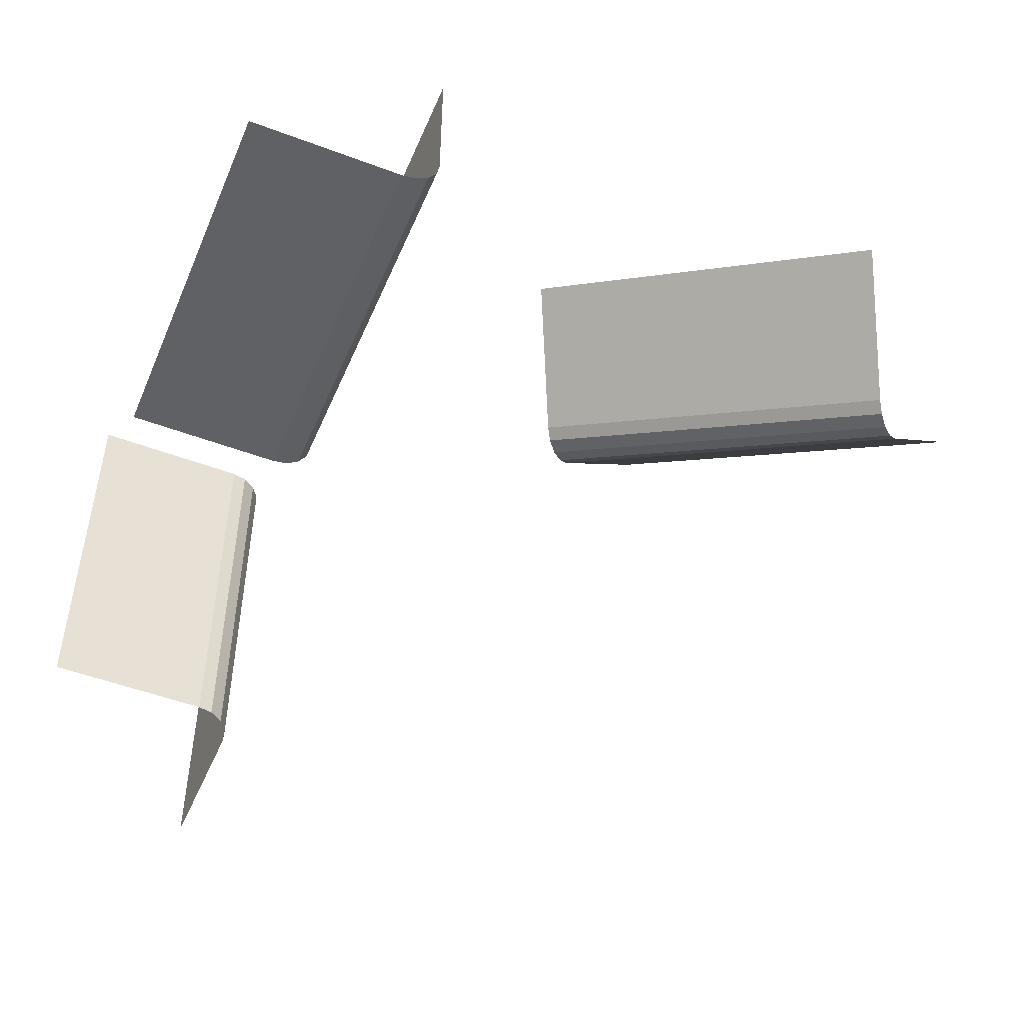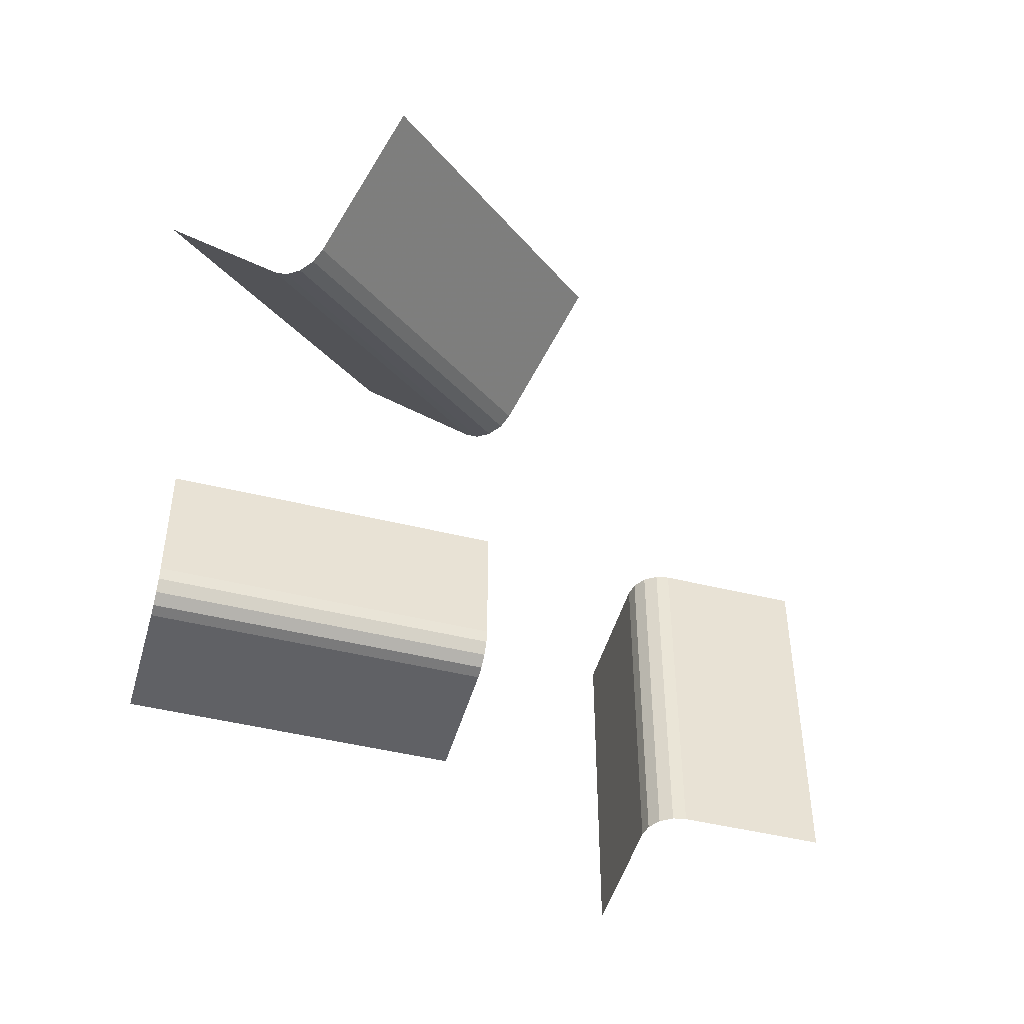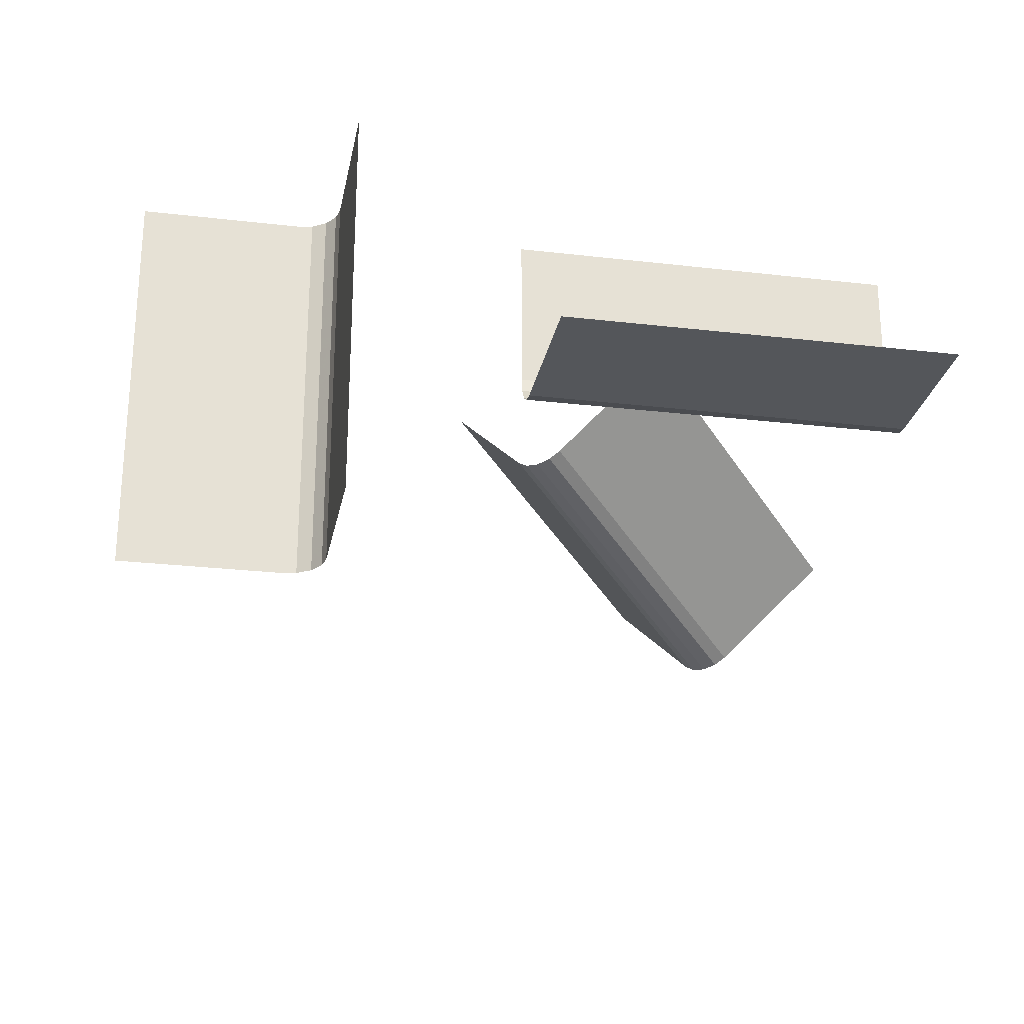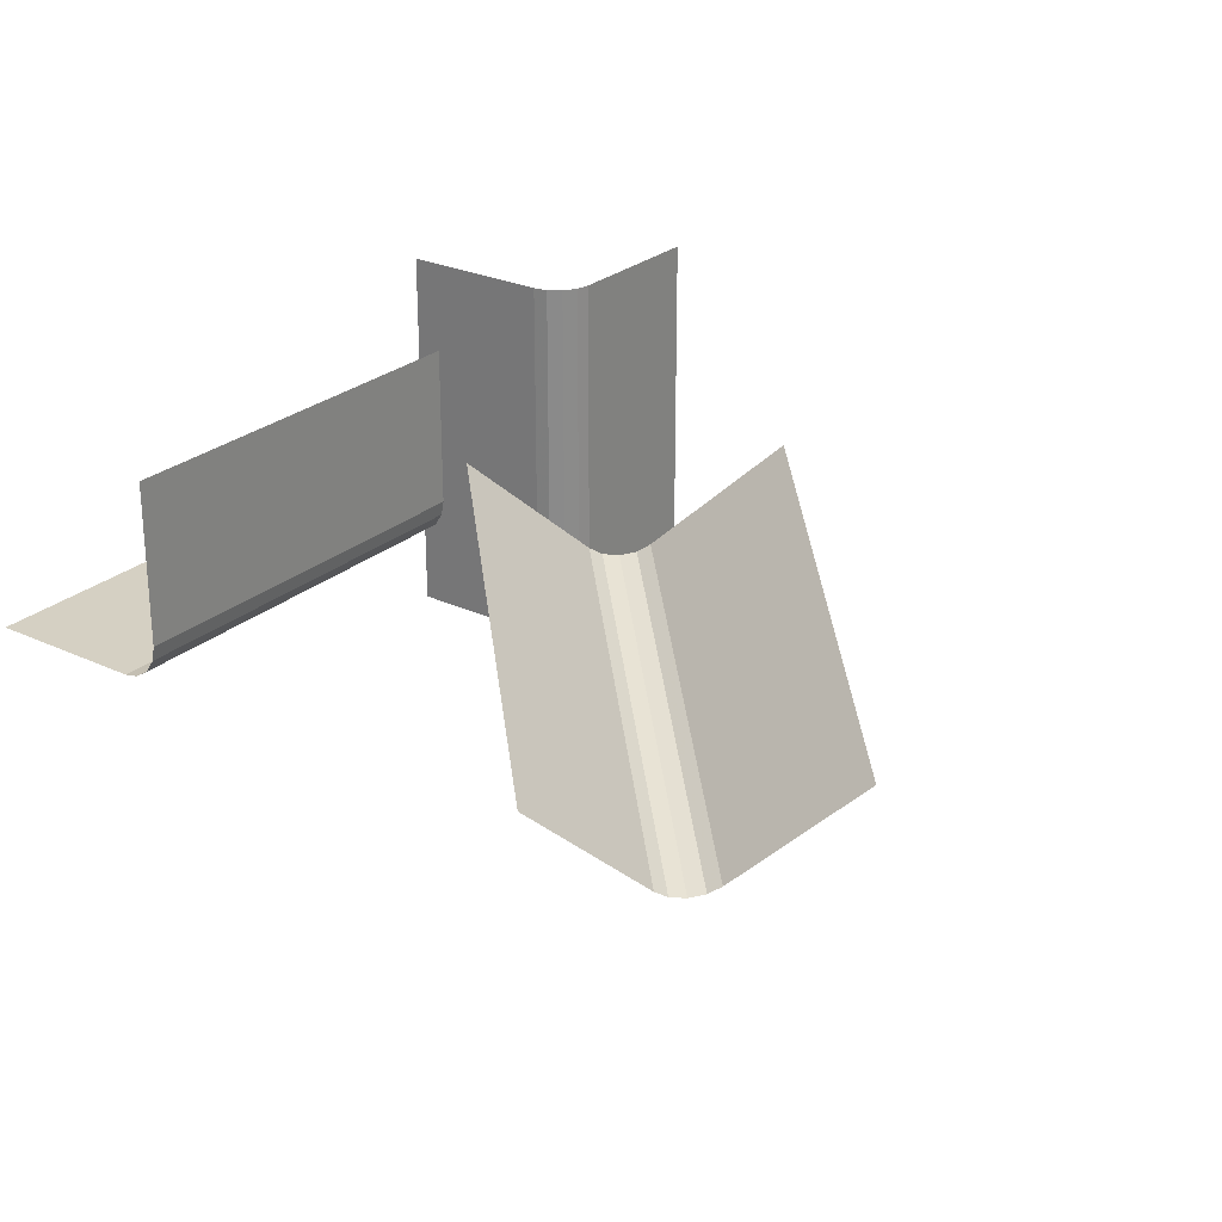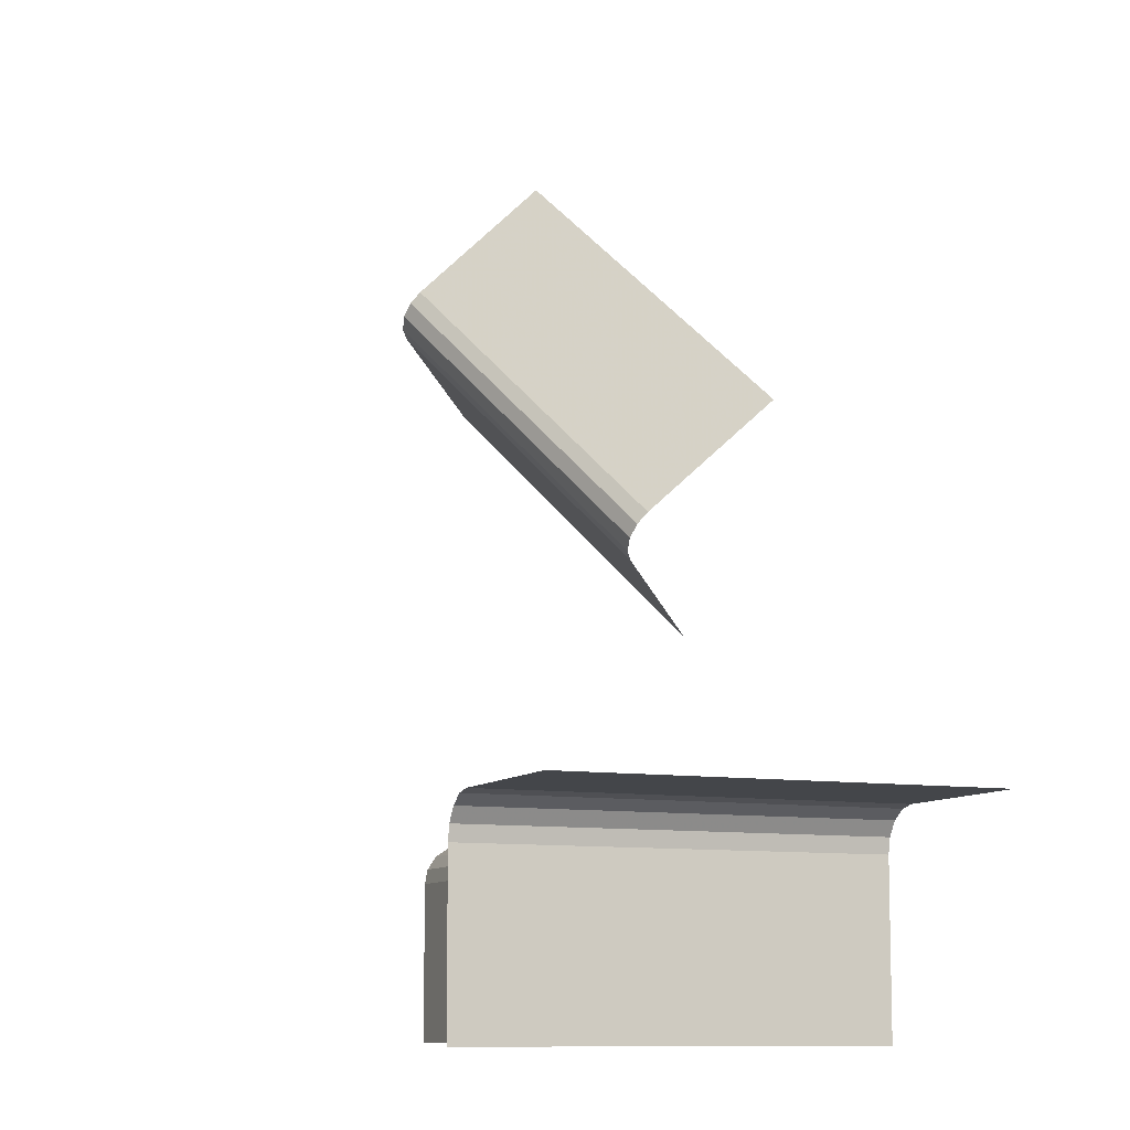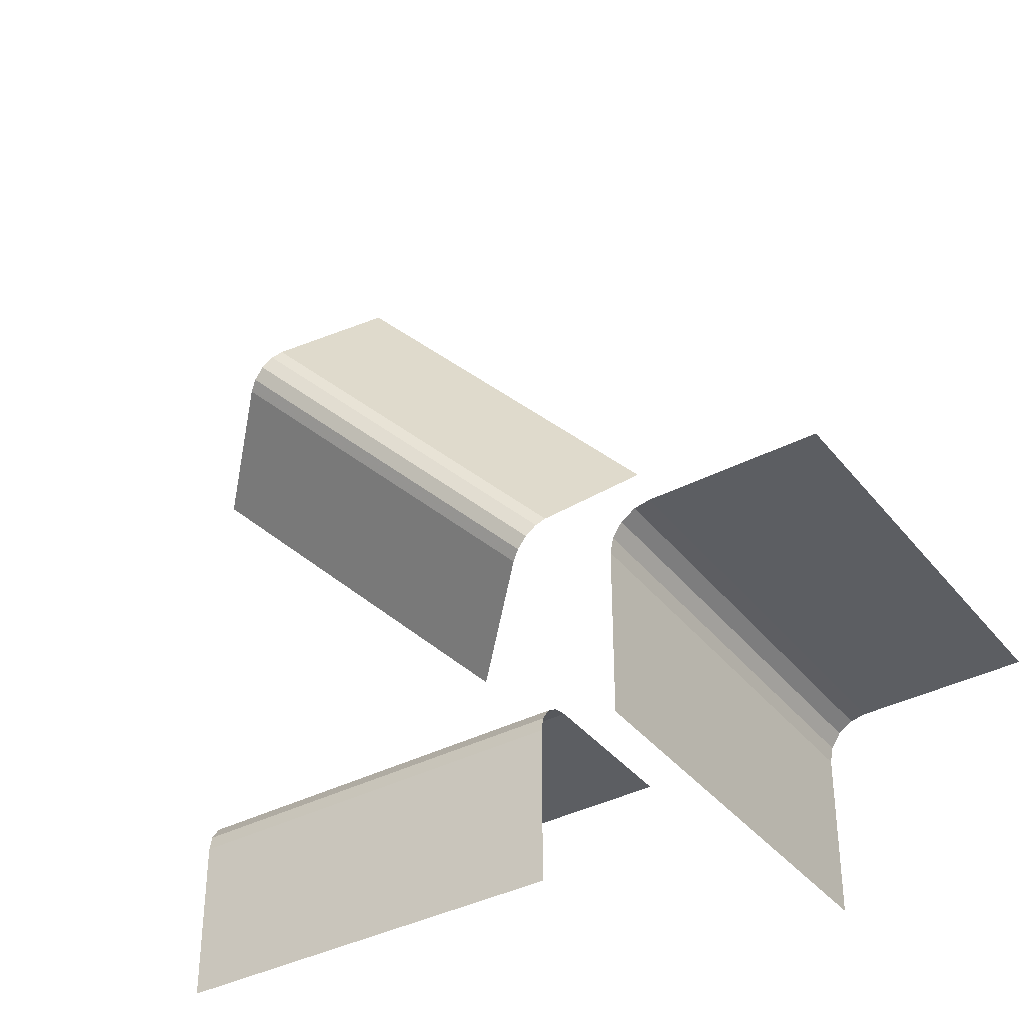
<metadata>
{"format":"obj","ext":"obj","renderer":"f3d","projection":"perspective","resolution":1024,"background":"white","views":[{"elev":-49.4,"azim":67.3,"up":"+Z"},{"elev":-47.5,"azim":164.5,"up":"+Z"},{"elev":-25.6,"azim":-10.6,"up":"+Z"},{"elev":26.1,"azim":126.7,"up":"+Z"},{"elev":-9.7,"azim":-113.0,"up":"+Y"},{"elev":-37.8,"azim":-146.4,"up":"+Y"}]}
</metadata>
<code>
v 0 -0.2646 0.2646
v 0 0.25 0.5
v 0 -0.2535 0.2816
v 0 -0.5 0.25
v 0 -0.3 0.25
v 0 -0.25 0.3
v 0 -0.25 0.5
v 0 -0.2816 0.2535
v 0.4 0.45 0.2
v 0.1667 0.4167 0.4167
v -0.2646 -0.2646 0
v -0.2646 -0.2646 0.5
v 0.4366 0.4085 0.1901
v 0.25 0 0.5
v 0.25 -0.5 0.25
v 0.25 -0.25 0.5
v 0.45 0.4 0.2
v 0.4215 0.4215 0.1862
v 0.3333 0.5833 0.3333
v 0.07514 0.1032 0.3567
v 0.4167 0.1667 0.4167
v -0.2535 -0.2816 0
v -0.2535 -0.2816 0.5
v -0.5 -0.25 0
v -0.5 -0.25 0.25
v -0.5 -0.25 0.5
v -0.3 -0.25 0
v -0.3 -0.25 0.5
v 0.5 -0.2646 0.2646
v 0.5 -0.2535 0.2816
v 0.5 -0.5 0.25
v 0.5 -0.3 0.25
v 0.5 -0.25 0.3
v 0.5 -0.25 0.5
v 0.5 -0.2816 0.2535
v 0.5833 0.3333 0.3333
v 0.4085 0.4366 0.1901
v 0.06667 0.1167 0.3667
v -0.25 -0.5 0
v -0.25 -0.5 0.25
v -0.25 -0.5 0.5
v -0.25 -0.3 0
v -0.25 -0.3 0.5
v -0.2816 -0.2535 0
v -0.2816 -0.2535 0.5
v 0.1032 0.07514 0.3567
v 0.1167 0.06667 0.3667
v 0.08821 0.08821 0.3529
f 25 27 28
f 28 26 25
f 27 25 24
f 43 40 41
f 39 40 42
f 43 42 40
f 22 42 43
f 44 11 12
f 27 44 45
f 11 22 23
f 22 43 23
f 44 12 45
f 27 45 28
f 11 23 12
f 16 6 33
f 33 34 16
f 6 16 7
f 32 15 31
f 4 15 5
f 32 5 15
f 8 5 32
f 3 1 29
f 6 3 30
f 1 8 35
f 8 32 35
f 3 29 30
f 6 30 33
f 1 35 29
f 10 38 9
f 9 19 10
f 38 10 2
f 17 21 36
f 14 21 47
f 17 47 21
f 46 47 17
f 20 48 18
f 38 20 37
f 48 46 13
f 46 17 13
f 20 18 37
f 38 37 9
f 48 13 18

</code>
